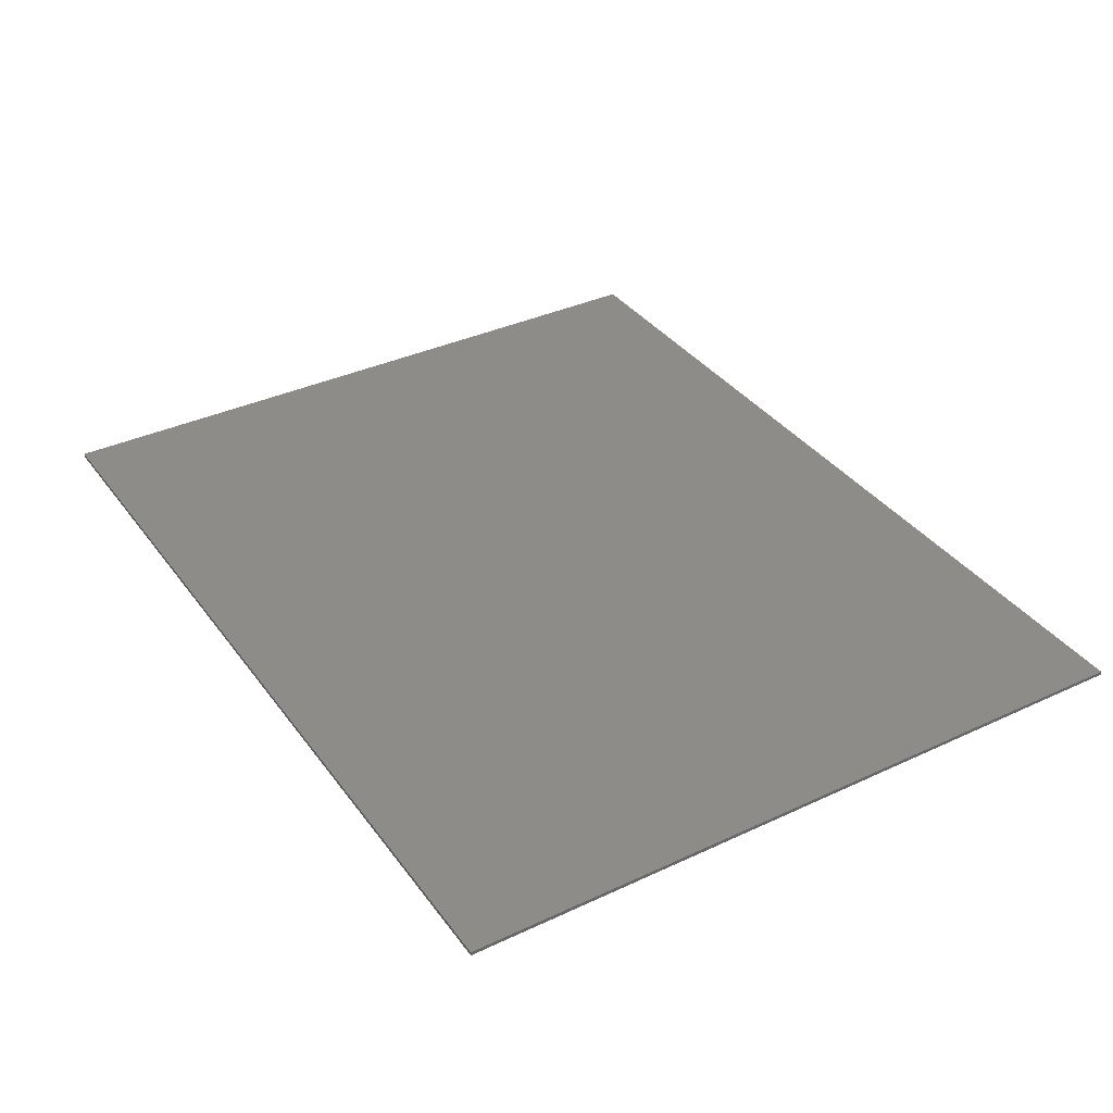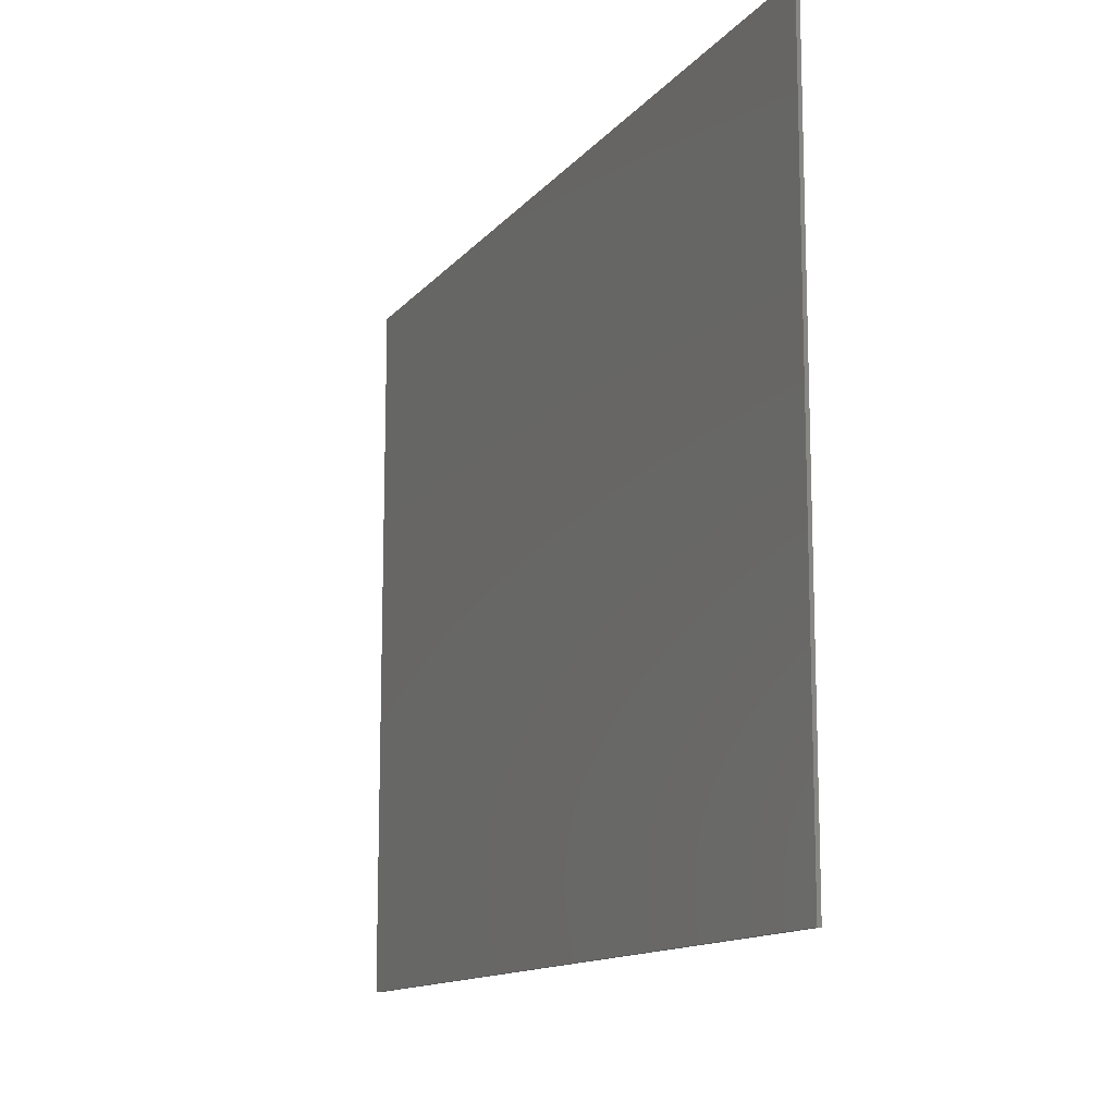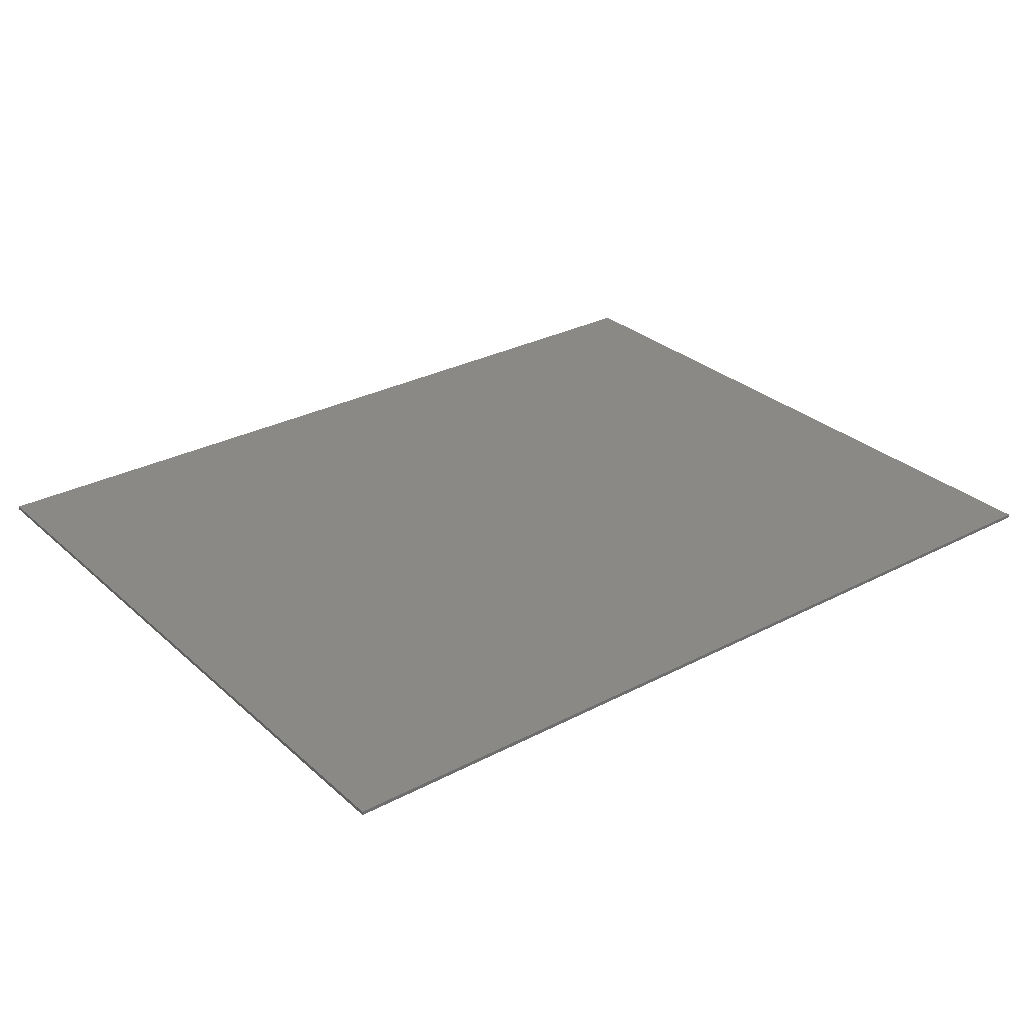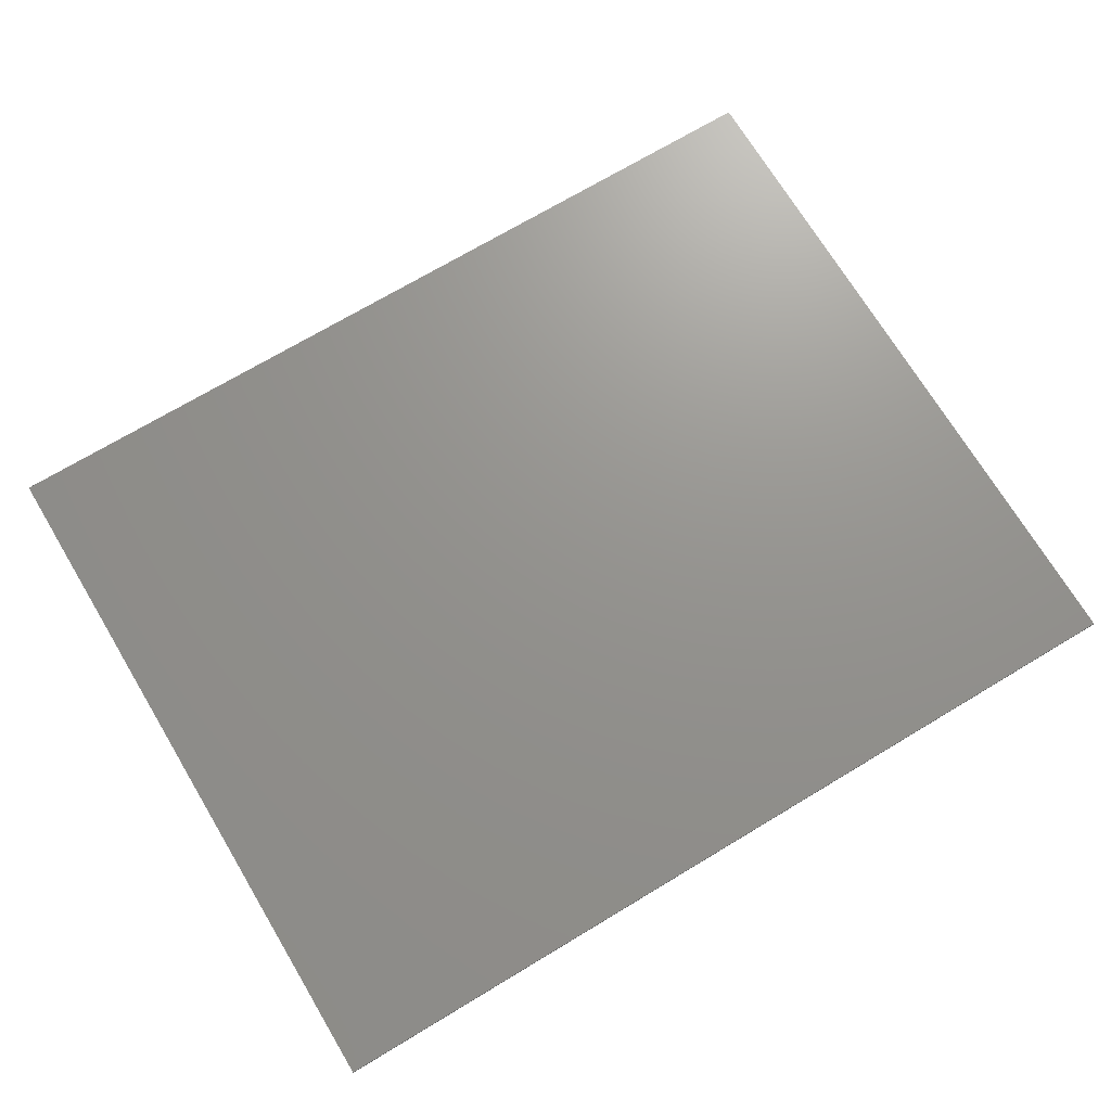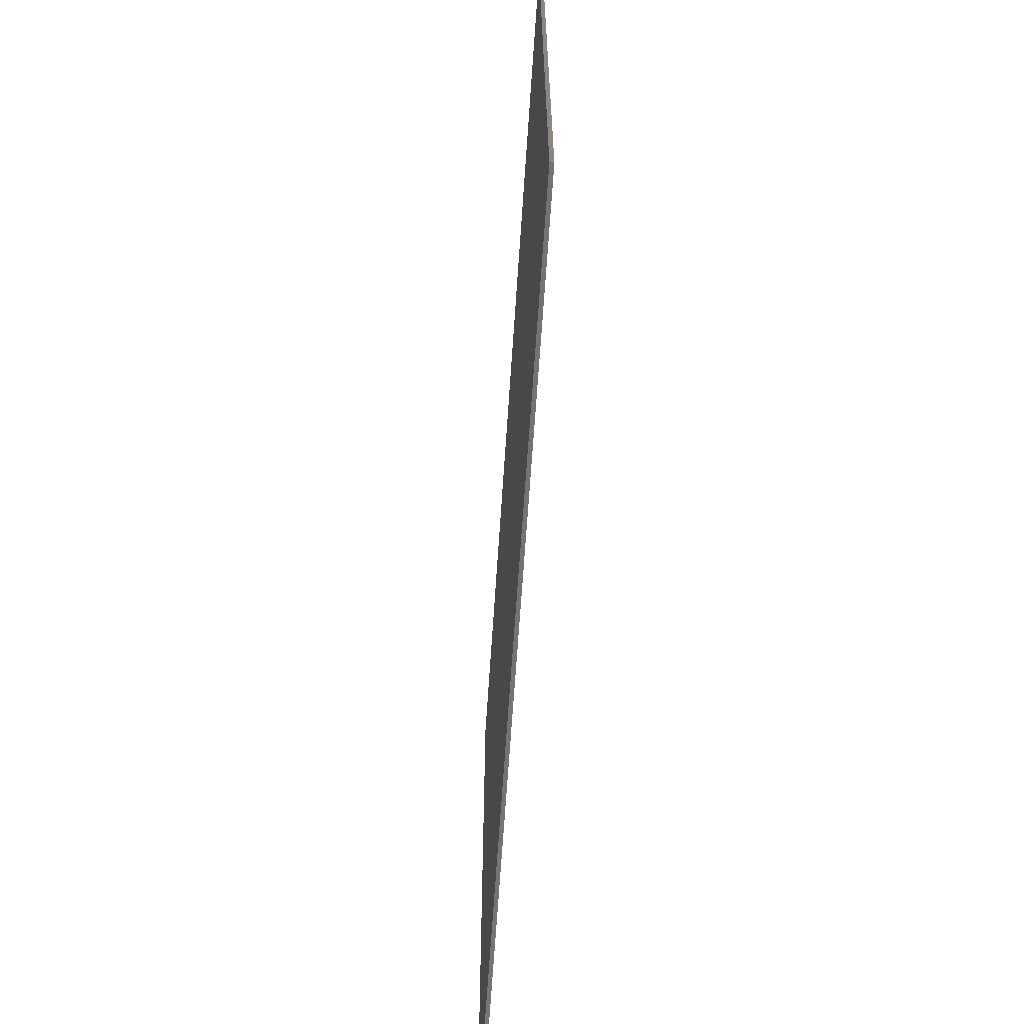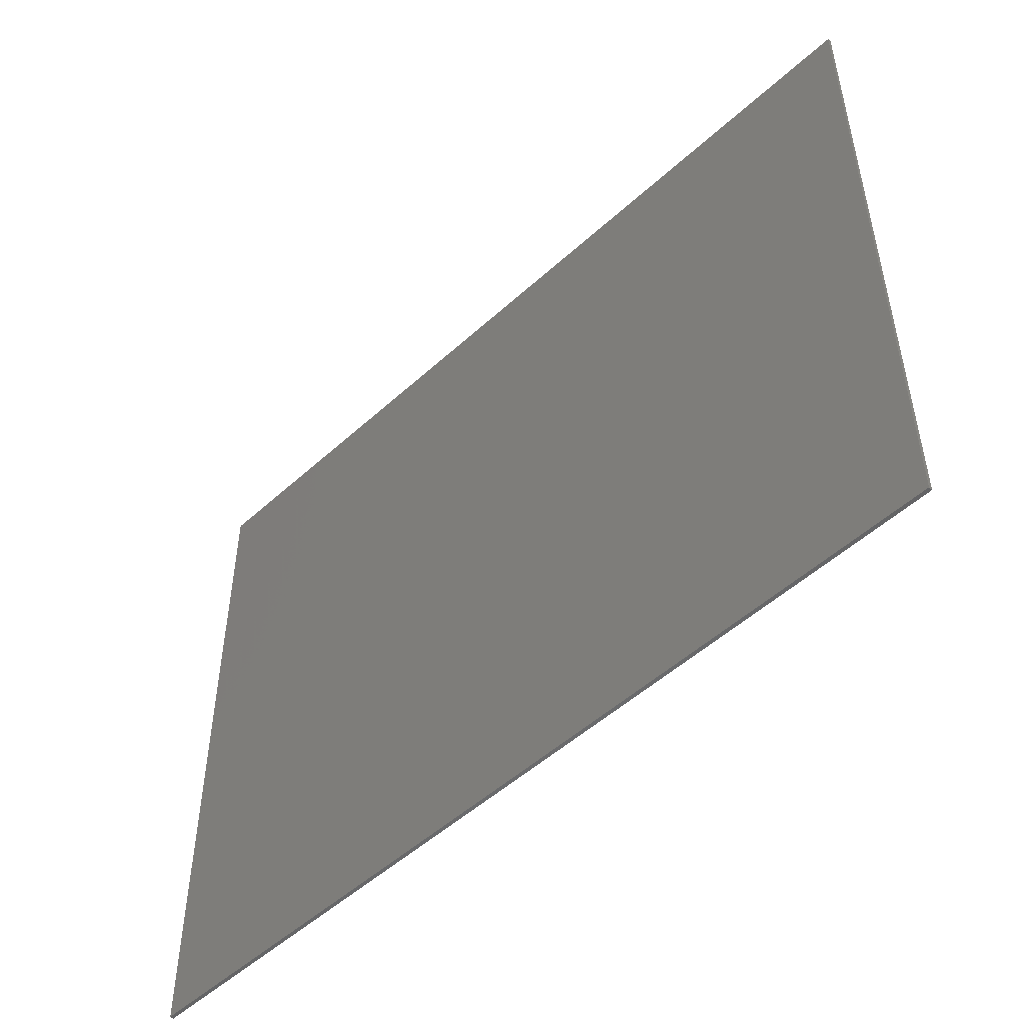
<metadata>
{"format":"stl","ext":"stl","renderer":"f3d","projection":"perspective","resolution":1024,"background":"white","views":[{"elev":36.2,"azim":-121.4,"up":"+Y"},{"elev":-13.0,"azim":66.0,"up":"+Z"},{"elev":29.3,"azim":-37.7,"up":"+Y"},{"elev":71.3,"azim":149.0,"up":"+Y"},{"elev":-65.7,"azim":86.2,"up":"+Z"},{"elev":-50.7,"azim":-135.1,"up":"+Z"}]}
</metadata>
<code>
# stl→obj: 173 verts, 337 faces
v 12 0 -9.6
v -12 0 -9.6
v -12 0 9.6
v 12 0 9.6
v 12 -0.1 9.6
v 12 -0.1 -9.6
v -12 -0.1 -9.6
v -12 -0.1 9.6
v -9.1 -0.1 -6.8
v -11.1 -0.1 3.5
v -11.5 -0.1 3.5
v -9.5 -0.1 -6.8
v -8.8 -0.1 3
v -9.6 -0.1 3.5
v -10.9 -0.1 3.4
v -10.3 -0.1 3.1
v -8.7 -0.1 1.9
v -8.2 -0.1 2.6
v -7.3 -0.1 1.3
v -7.4 -0.1 2.5
v -6.1 -0.1 2.5
v -6.9 -0.1 2.7
v -6.2 -0.1 1.9
v -3.8 -0.1 2.9
v -5.5 -0.1 2.8
v -2.9 -0.1 2.6
v -1.5 -0.1 2
v -2.1 -0.1 2.6
v -3.3 -0.1 1.5
v 0.2 -0.1 1.7
v 0.2 -0.1 2
v -1 -0.1 0.9
v -1.5 -0.1 0.6
v -3.7 -0.1 -0.3
v -3.1 -0.1 -0.9
v -5.5 -0.1 0.3
v -4.7 -0.1 -0.3
v -7.1 -0.1 0.5
v -6.4 -0.1 0.3
v -4.5 -0.1 -5.7
v -4.4 -0.1 -6.3
v -4 -0.1 -6.7
v -3.4 -0.1 -6.6
v 2.8 -0.1 -6.1
v 3.2 -0.1 -5.5
v 3.1 -0.1 -5
v 2.1 -0.1 -6.2
v 0.7 -0.1 -6.1
v 1.4 -0.1 -6.2
v -0.1 -0.1 -5.7
v -1.2 -0.1 -5.7
v -2.4 -0.1 -6
v -4.8 -0.1 -5.7
v -5.2 -0.1 -5.8
v -5.4 -0.1 -6.1
v 1.7 -0.1 -5
v 2.3 -0.1 -5.2
v 1.3 -0.1 -4.7
v 0.2 -0.1 -3.8
v 0.5 -0.1 -4.3
v 0.9 -0.1 -4.7
v -3.1 -0.1 -1.3
v -2.8 -0.1 -1.7
v -1.9 -0.1 -1.9
v -0.4 -0.1 -3
v -1.2 -0.1 -2.2
v -8.5 -0.1 -5.7
v -8.9 -0.1 -6
v -8.9 -0.1 -6.5
v -8.4 -0.1 -6.5
v -7 -0.1 -5.9
v -8.1 -0.1 -5
v -7.6 -0.1 -4.6
v -7 -0.1 -4.1
v -6.2 -0.1 -5.7
v -6.1 -0.1 -3.4
v -5.9 -0.1 -2.9
v -5.7 -0.1 -2.5
v -5 -0.1 -2.7
v -1.2 -0.1 3.8
v -2 -0.1 3.9
v -0.5 -0.1 3.6
v 1.8 -0.1 4
v 0.9 -0.1 4
v 0.2 -0.1 3.8
v 2.8 -0.1 3.6
v 6 -0.1 3.8
v 5.1 -0.1 3.9
v 4.1 -0.1 3.6
v 7.2 -0.1 3.2
v 4.4 -0.1 -3.7
v 5.4 -0.1 -4
v 6.5 -0.1 -4
v 7.4 -0.1 -3.8
v 8.7 -0.1 -3.9
v 9.6 -0.1 -4.1
v 10.6 -0.1 -4.1
v 11.1 -0.1 -3.8
v 10.4 -0.1 -0.9
v 10.1 -0.1 0.2
v 9.4 -0.1 1.4
v 10.4 -0.1 -2
v 9.3 -0.1 3.1
v 9.2 -0.1 2.2
v 10.7 -0.1 -3
v -1 -0.1 4.4
v -0.4 -0.1 4.1
v 0.3 -0.1 4.4
v 1.8 -0.1 4.6
v 2.9 -0.1 4.3
v 3.9 -0.1 4.2
v 4.9 -0.1 4.5
v 6.3 -0.1 4.4
v 6.9 -0.1 4
v 7.9 -0.1 3.7
v 9.3 -0.1 3.8
v 1.3 -0.1 4.7
v 0.7 -0.1 4.7
v 5.9 -0.1 4.6
v 5.5 -0.1 4.6
v -2.2 -0.1 4.4
v 5.7 -0.1 1.3
v 5.6 -0.1 2.1
v 5.2 -0.1 2.5
v 4.4 -0.1 2.6
v 3.3 -0.1 2.6
v 2.7 -0.1 2.4
v 2.6 -0.1 1.8
v 2.7 -0.1 1.1
v 3.1 -0.1 0.4
v 3.9 -0.1 -0.1
v 6.3 -0.1 -0.6
v 5.8 -0.1 0.2
v 4.9 -0.1 0.5
v 6.6 -0.1 -1.3
v 6.4 -0.1 -2.7
v 6.7 -0.1 -2.1
v 5.7 -0.1 -2.8
v 3.5 -0.1 -1.2
v 3.6 -0.1 -2.1
v 4.2 -0.1 -2.7
v 5.1 -0.1 -2.8
v 4.6 -0.1 1.3
v 4.6 -0.1 1.6
v 4.3 -0.1 1.7
v 3.9 -0.1 1.7
v 3.8 -0.1 1.2
v 4.1 -0.1 0.9
v 4.6 -0.1 -1.3
v 4.8 -0.1 -1.7
v 5.2 -0.1 -1.9
v 5.5 -0.1 -1.6
v 5.3 -0.1 -1.1
v 4.8 -0.1 -0.7
v 10.9 -0.1 -4.5
v 11.3 -0.1 -4.3
v 10.3 -0.1 -4.6
v 9.3 -0.1 -4.5
v 8.9 -0.1 -4.3
v 8 -0.1 -3.8
v 7.8 -0.1 -4.2
v 6.8 -0.1 -4.5
v 5.6 -0.1 -4.6
v 4.7 -0.1 -4.4
v 3.6 -0.1 -3.7
v 3.9 -0.1 -4
v 2.3 -0.1 -3.7
v 2.5 -0.1 -4.1
v 0 -0.1 9.6
v -12 -0.1 1.6
v -12 -0.1 -6.8
v 0 -0.1 -9.6
v 12 -0.1 1.2
f 1 2 3
f 3 4 1
f 5 6 1
f 1 4 5
f 3 2 7
f 7 8 3
f 8 5 4
f 4 3 8
f 2 1 6
f 6 7 2
f 9 10 11
f 11 12 9
f 13 14 15
f 15 16 13
f 17 18 13
f 13 16 17
f 19 20 18
f 18 17 19
f 21 22 20
f 20 23 21
f 24 25 21
f 21 26 24
f 27 28 26
f 26 29 27
f 30 31 27
f 27 32 30
f 29 33 32
f 32 27 29
f 34 35 33
f 33 29 34
f 36 37 34
f 34 29 36
f 38 39 36
f 36 19 38
f 23 20 19
f 19 36 23
f 26 21 23
f 23 29 26
f 29 23 36
f 40 41 42
f 42 43 40
f 44 45 46
f 46 47 44
f 48 49 47
f 47 50 48
f 50 51 52
f 52 43 50
f 40 53 54
f 54 55 40
f 56 57 46
f 46 58 56
f 58 59 60
f 60 61 58
f 35 62 63
f 63 64 35
f 65 66 64
f 64 59 65
f 51 50 59
f 59 64 51
f 50 60 59
f 50 61 60
f 50 58 61
f 50 47 58
f 47 56 58
f 47 57 56
f 47 46 57
f 64 63 52
f 52 51 64
f 63 62 43
f 43 52 63
f 67 68 69
f 69 70 67
f 70 71 72
f 72 67 70
f 71 73 72
f 71 74 73
f 71 75 76
f 76 74 71
f 76 75 55
f 55 54 76
f 54 53 77
f 77 76 54
f 40 78 77
f 77 53 40
f 43 79 78
f 78 40 43
f 62 35 79
f 62 79 43
f 32 59 58
f 65 59 32
f 32 66 65
f 32 33 66
f 33 64 66
f 33 35 64
f 69 15 10
f 10 9 69
f 35 34 37
f 37 79 35
f 36 78 79
f 79 37 36
f 78 36 39
f 39 77 78
f 38 76 77
f 77 39 38
f 38 74 76
f 73 74 38
f 72 73 38
f 15 69 68
f 68 16 15
f 68 17 16
f 17 68 67
f 72 38 17
f 72 17 67
f 38 19 17
f 80 81 27
f 27 82 80
f 83 84 85
f 85 86 83
f 87 88 89
f 89 90 87
f 91 92 93
f 93 94 91
f 95 96 97
f 97 98 95
f 99 100 101
f 101 102 99
f 103 104 101
f 102 105 98
f 106 107 108
f 109 110 111
f 111 112 109
f 113 114 115
f 115 116 113
f 117 118 108
f 108 109 117
f 119 120 112
f 112 113 119
f 90 103 116
f 116 115 90
f 114 87 90
f 90 115 114
f 112 88 87
f 87 113 112
f 87 114 113
f 108 84 83
f 83 109 108
f 108 107 85
f 85 84 108
f 86 110 109
f 109 83 86
f 89 111 110
f 110 86 89
f 88 112 111
f 111 89 88
f 80 82 85
f 85 107 80
f 106 121 81
f 81 80 106
f 80 107 106
f 122 123 124
f 124 125 122
f 125 126 127
f 127 128 125
f 128 129 130
f 130 131 128
f 132 133 134
f 134 135 132
f 136 137 135
f 135 138 136
f 139 140 141
f 141 142 139
f 143 144 145
f 145 146 143
f 146 147 148
f 148 134 146
f 149 150 151
f 151 152 149
f 152 153 154
f 154 149 152
f 131 139 149
f 149 154 131
f 122 143 134
f 134 133 122
f 155 156 98
f 98 97 155
f 157 155 97
f 97 158 157
f 96 159 158
f 158 97 96
f 95 160 94
f 94 161 95
f 161 159 95
f 159 96 95
f 94 93 162
f 162 161 94
f 92 163 162
f 162 93 92
f 91 164 163
f 163 92 91
f 165 166 164
f 164 91 165
f 166 165 167
f 167 168 166
f 58 167 30
f 30 32 58
f 58 46 168
f 58 168 167
f 27 31 82
f 31 85 82
f 86 85 31
f 31 30 86
f 30 127 86
f 128 127 30
f 30 129 128
f 130 129 30
f 130 139 131
f 130 30 139
f 167 140 139
f 30 167 139
f 134 143 146
f 127 126 86
f 125 89 86
f 86 126 125
f 124 90 89
f 89 125 124
f 124 123 103
f 103 90 124
f 165 141 140
f 140 167 165
f 122 104 103
f 103 123 122
f 133 101 104
f 104 122 133
f 91 142 141
f 141 165 91
f 94 138 142
f 142 91 94
f 136 138 94
f 94 160 136
f 136 160 95
f 95 137 136
f 105 102 135
f 135 137 105
f 98 105 137
f 137 95 98
f 135 134 154
f 154 153 135
f 139 150 149
f 142 138 151
f 138 152 151
f 138 135 152
f 135 153 152
f 134 131 154
f 131 134 148
f 148 147 131
f 131 147 128
f 128 147 146
f 146 125 128
f 146 145 125
f 125 145 144
f 143 122 144
f 125 144 122
f 150 142 151
f 150 139 142
f 113 116 5
f 5 119 113
f 120 119 5
f 120 169 112
f 5 169 120
f 109 112 169
f 169 117 109
f 118 117 169
f 169 108 118
f 106 108 169
f 169 121 106
f 121 26 28
f 81 121 28
f 28 27 81
f 121 24 26
f 8 11 10
f 10 15 8
f 15 14 8
f 21 25 22
f 18 20 22
f 13 18 22
f 14 13 22
f 8 14 22
f 8 22 25
f 24 121 25
f 25 121 169
f 169 8 25
f 11 170 171
f 171 12 11
f 170 11 8
f 12 171 7
f 9 70 69
f 55 71 70
f 75 71 55
f 55 41 40
f 42 41 55
f 70 42 55
f 70 9 42
f 9 7 42
f 9 12 7
f 172 50 43
f 43 42 172
f 172 42 7
f 46 166 168
f 46 164 166
f 46 45 164
f 45 163 164
f 45 44 163
f 44 162 163
f 162 159 161
f 159 162 158
f 158 162 44
f 172 48 50
f 49 48 172
f 172 47 49
f 44 47 172
f 172 6 44
f 6 158 44
f 157 158 6
f 6 155 157
f 156 155 6
f 103 101 100
f 100 116 103
f 99 102 98
f 173 116 100
f 100 99 173
f 173 99 98
f 98 156 173
f 173 156 6
f 5 116 173
f 102 101 132
f 132 135 102
f 133 132 101

</code>
